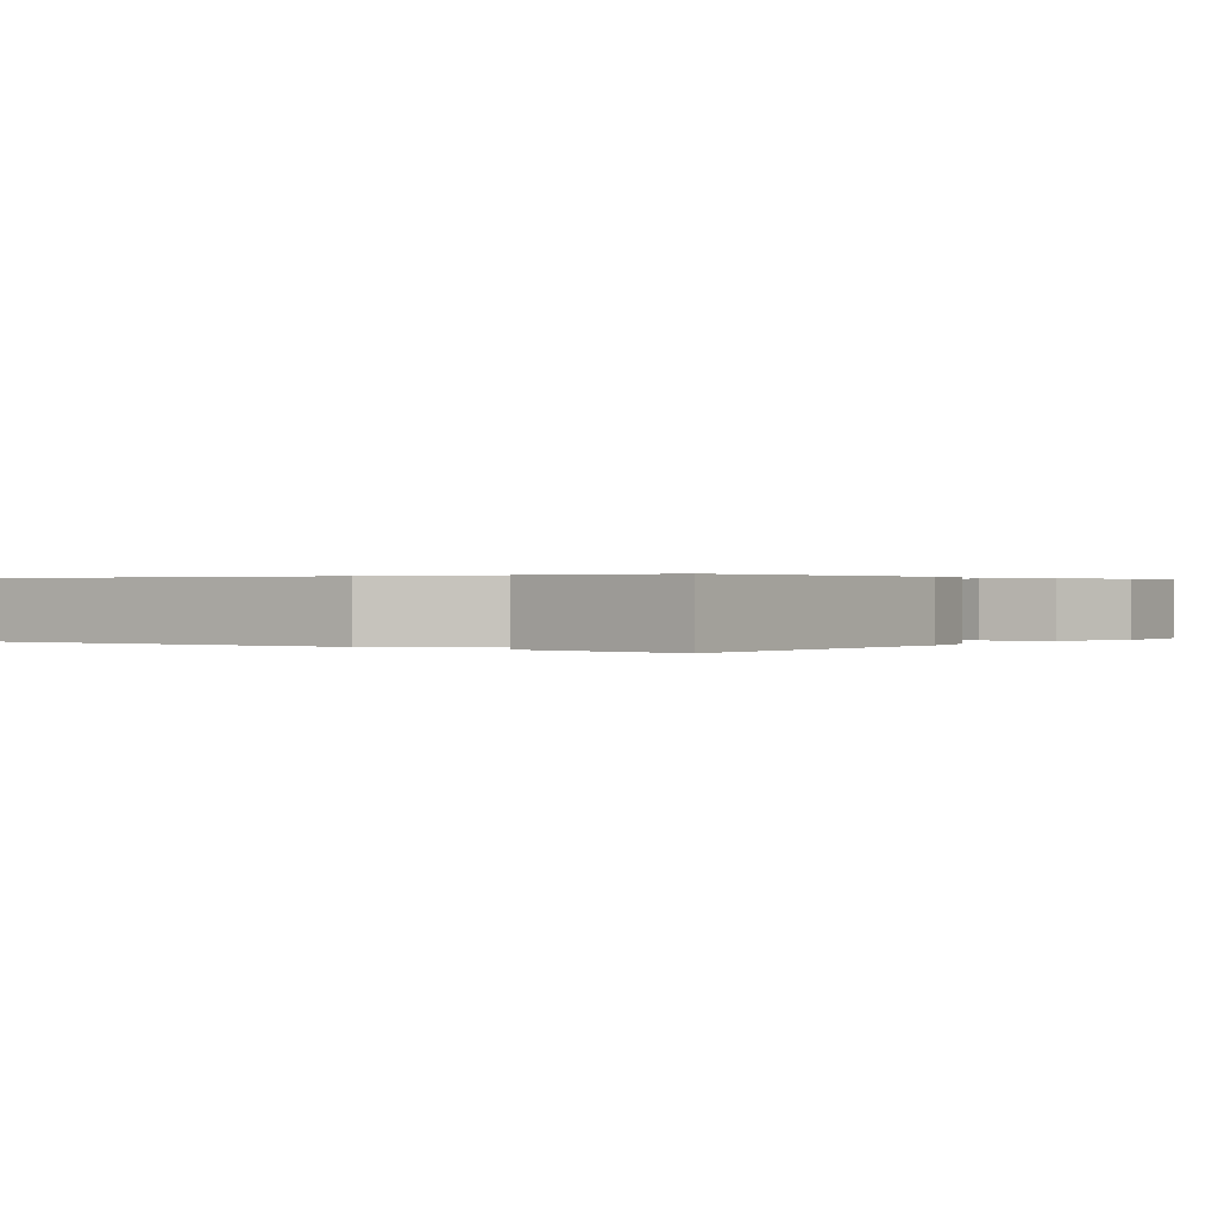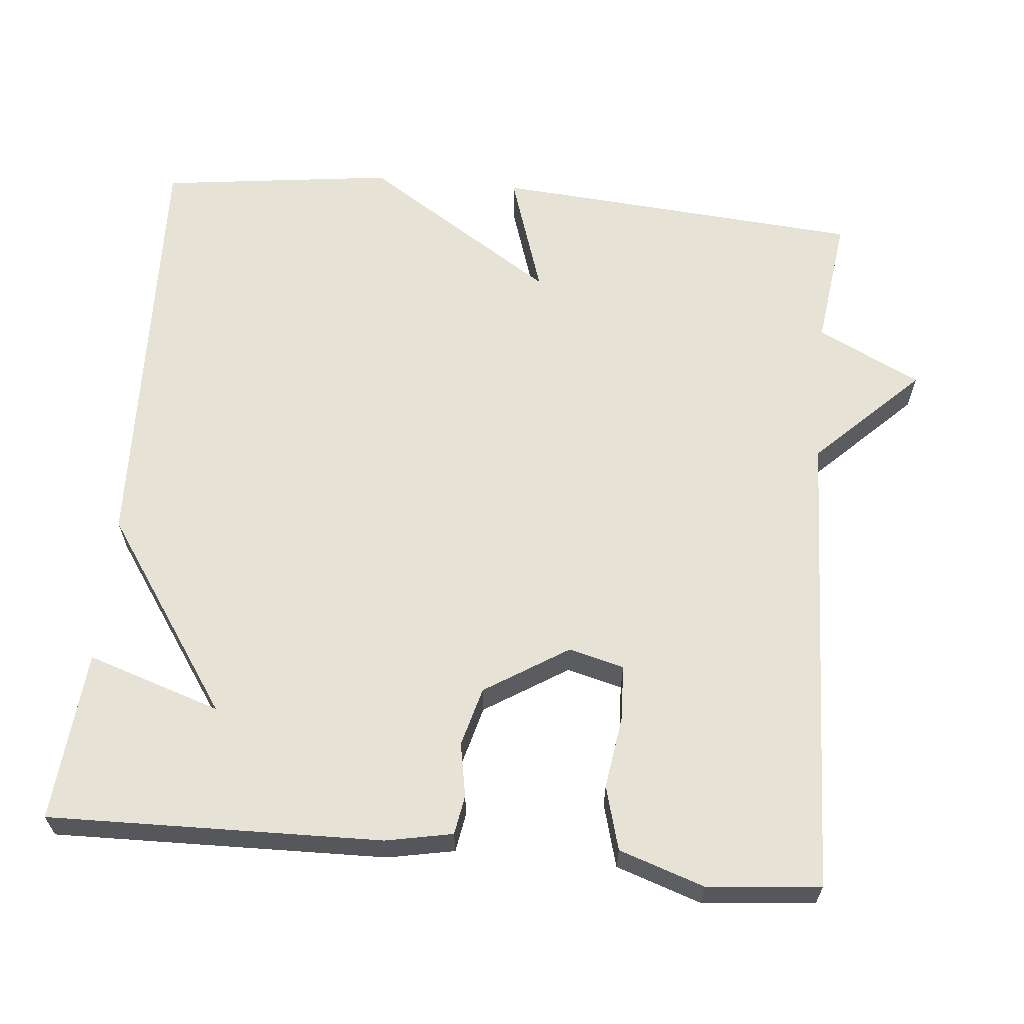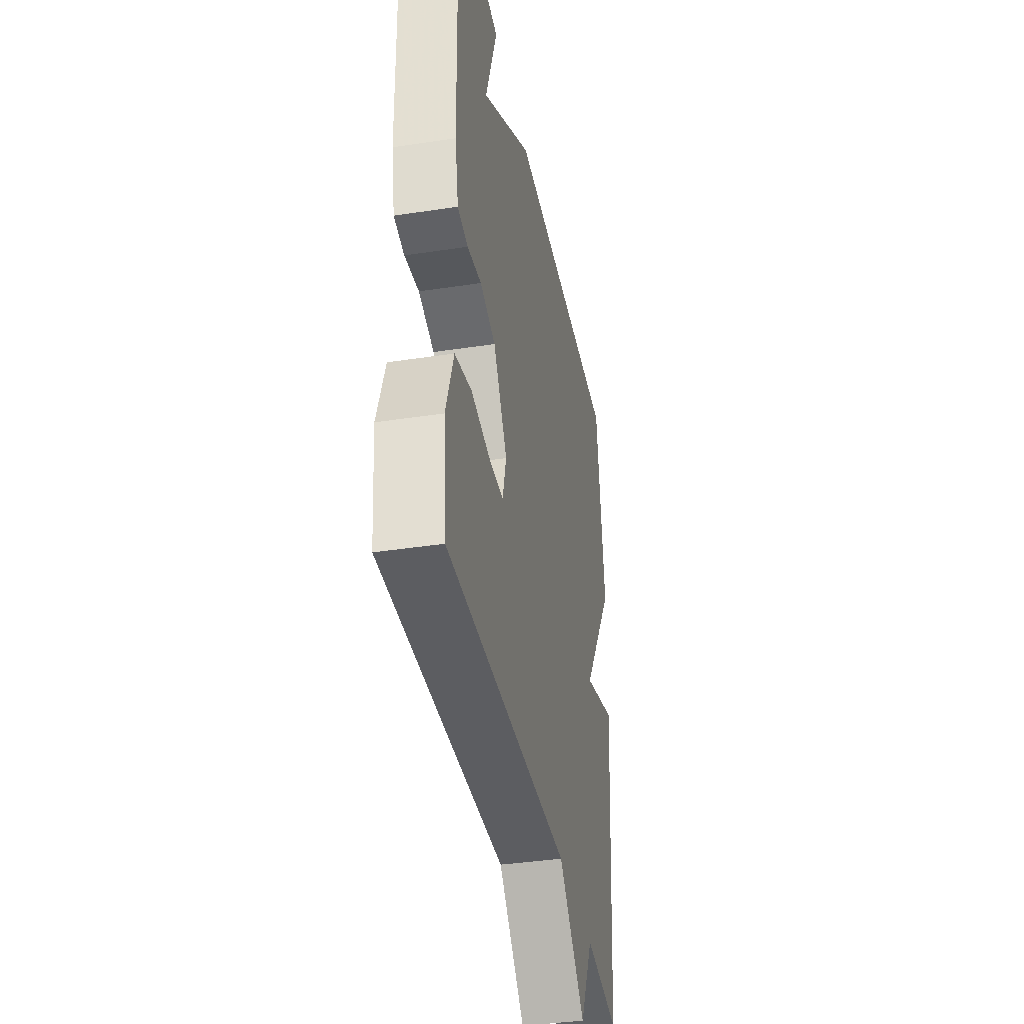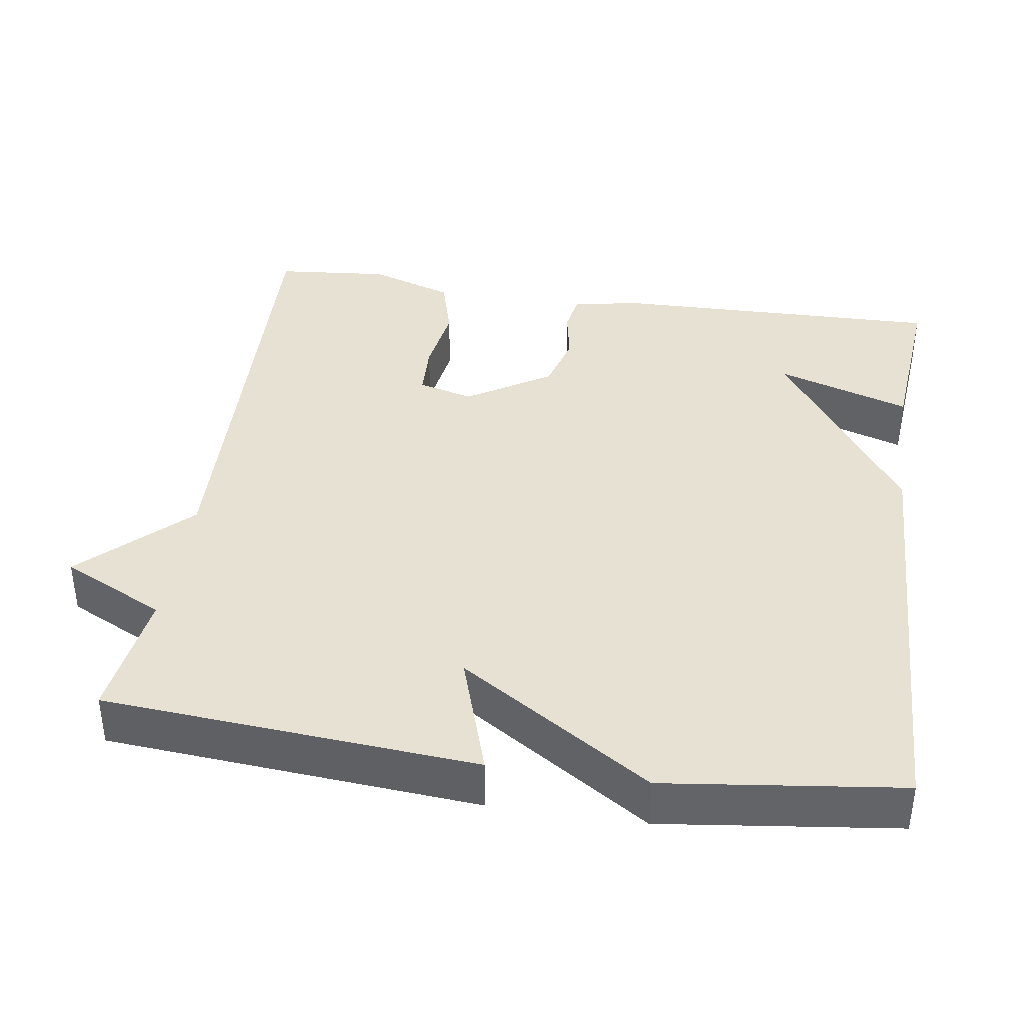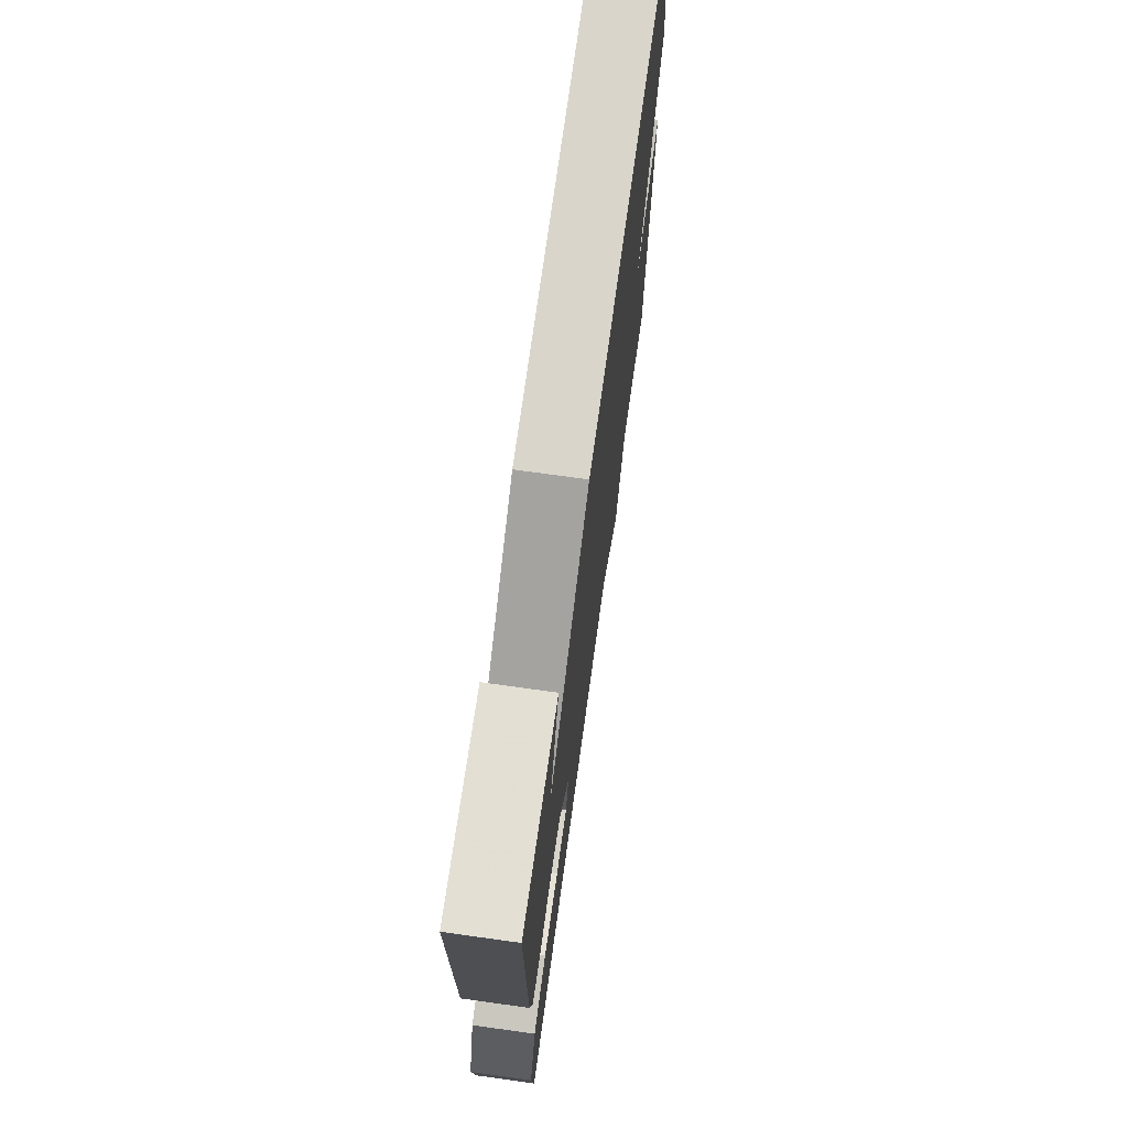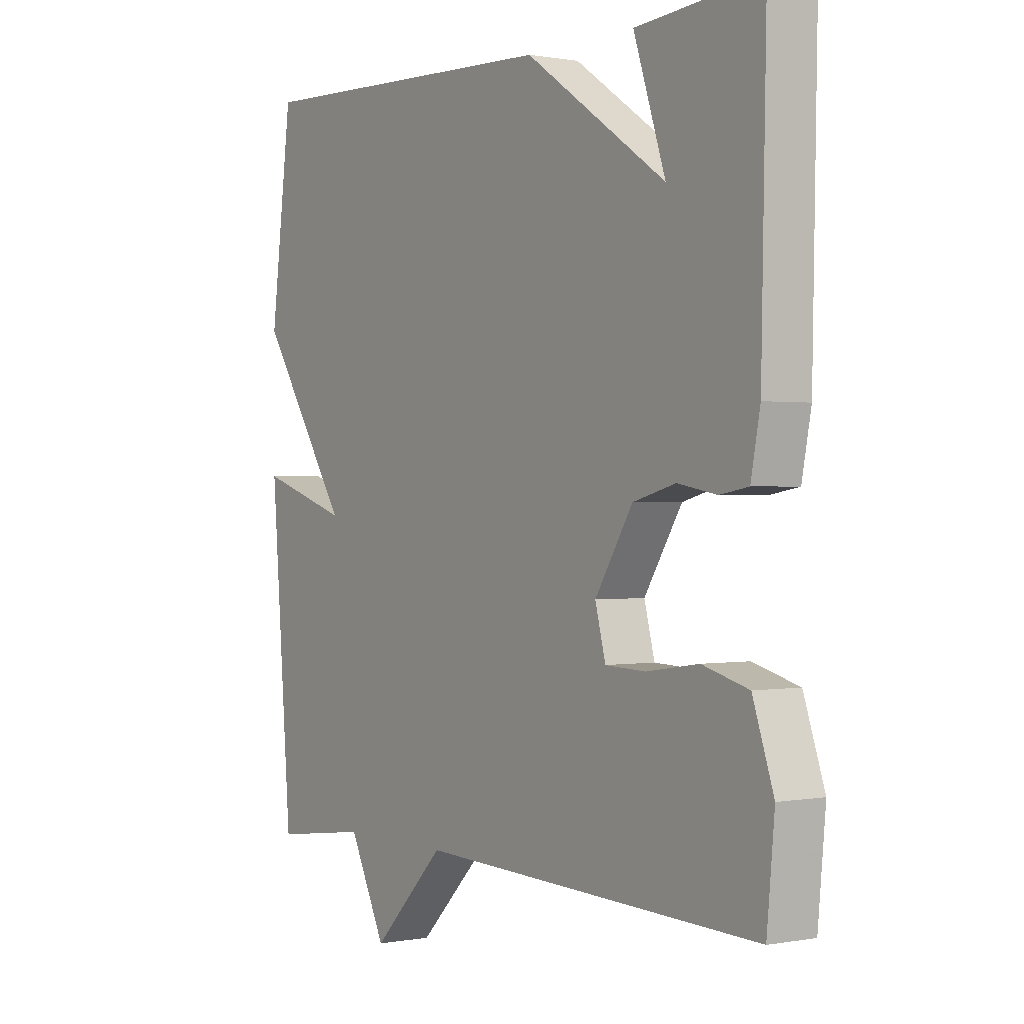
<metadata>
{"format":"obj","ext":"obj","renderer":"f3d","projection":"perspective","resolution":1024,"background":"white","views":[{"elev":0.3,"azim":36.9,"up":"+Y"},{"elev":62.9,"azim":95.3,"up":"+Y"},{"elev":-38.5,"azim":100.9,"up":"+Z"},{"elev":38.7,"azim":-81.4,"up":"+Y"},{"elev":72.4,"azim":97.9,"up":"+Z"},{"elev":0.4,"azim":55.4,"up":"+Z"}]}
</metadata>
<code>
v 0.5 0.07 0.5
v 0.491 0.07 0.061
v 0.474 0.07 -0.027
v 0.422 0.07 -0.036
v 0.351 0.07 -0.023
v 0.273 0.07 -0.044
v 0.204 0.07 -0.154
v 0.223 0.07 -0.227
v 0.296 0.07 -0.23
v 0.392 0.07 -0.216
v 0.476 0.07 -0.239
v 0.514 0.07 -0.351
v 0.5 0.07 -0.5
v -0.126 0.07 -0.477
v -0.259 0.07 -0.613
v -0.326 0.07 -0.477
v -0.5 0.07 -0.5
v -0.539 0.07 -0.01
v -0.375 0.07 -0.063
v -0.539 0.07 0.19
v -0.5 0.07 0.5
v 0.074 0.07 0.48
v 0.332 0.07 0.304
v 0.274 0.07 0.48
v 0.5 0 0.5
v 0.491 0 0.061
v 0.474 0 -0.027
v 0.422 0 -0.036
v 0.351 0 -0.023
v 0.273 0 -0.044
v 0.204 0 -0.154
v 0.223 0 -0.227
v 0.296 0 -0.23
v 0.392 0 -0.216
v 0.476 0 -0.239
v 0.514 0 -0.351
v 0.5 0 -0.5
v -0.126 0 -0.477
v -0.259 0 -0.613
v -0.326 0 -0.477
v -0.5 0 -0.5
v -0.539 0 -0.01
v -0.375 0 -0.063
v -0.539 0 0.19
v -0.5 0 0.5
v 0.074 0 0.48
v 0.332 0 0.304
v 0.274 0 0.48
f 1 2 3
f 24 1 3
f 23 24 3
f 21 22 23
f 20 21 23
f 19 20 23
f 16 17 18 19
f 16 19 23
f 15 16 23
f 14 15 23
f 12 13 14
f 11 12 14
f 10 11 14
f 9 10 14
f 8 9 14
f 7 8 14
f 6 7 14 23
f 5 6 23
f 3 4 5 23
f 27 26 25
f 27 25 48
f 27 48 47
f 47 46 45
f 47 45 44
f 47 44 43
f 43 42 41 40
f 47 43 40
f 47 40 39
f 47 39 38
f 38 37 36
f 38 36 35
f 38 35 34
f 38 34 33
f 38 33 32
f 38 32 31
f 47 38 31 30
f 47 30 29
f 47 29 28 27
f 1 25 26 2
f 2 26 27 3
f 3 27 28 4
f 4 28 29 5
f 5 29 30 6
f 6 30 31 7
f 7 31 32 8
f 8 32 33 9
f 9 33 34 10
f 10 34 35 11
f 11 35 36 12
f 12 36 37 13
f 13 37 38 14
f 14 38 39 15
f 15 39 40 16
f 16 40 41 17
f 17 41 42 18
f 18 42 43 19
f 19 43 44 20
f 20 44 45 21
f 21 45 46 22
f 22 46 47 23
f 23 47 48 24
f 24 48 25 1

</code>
